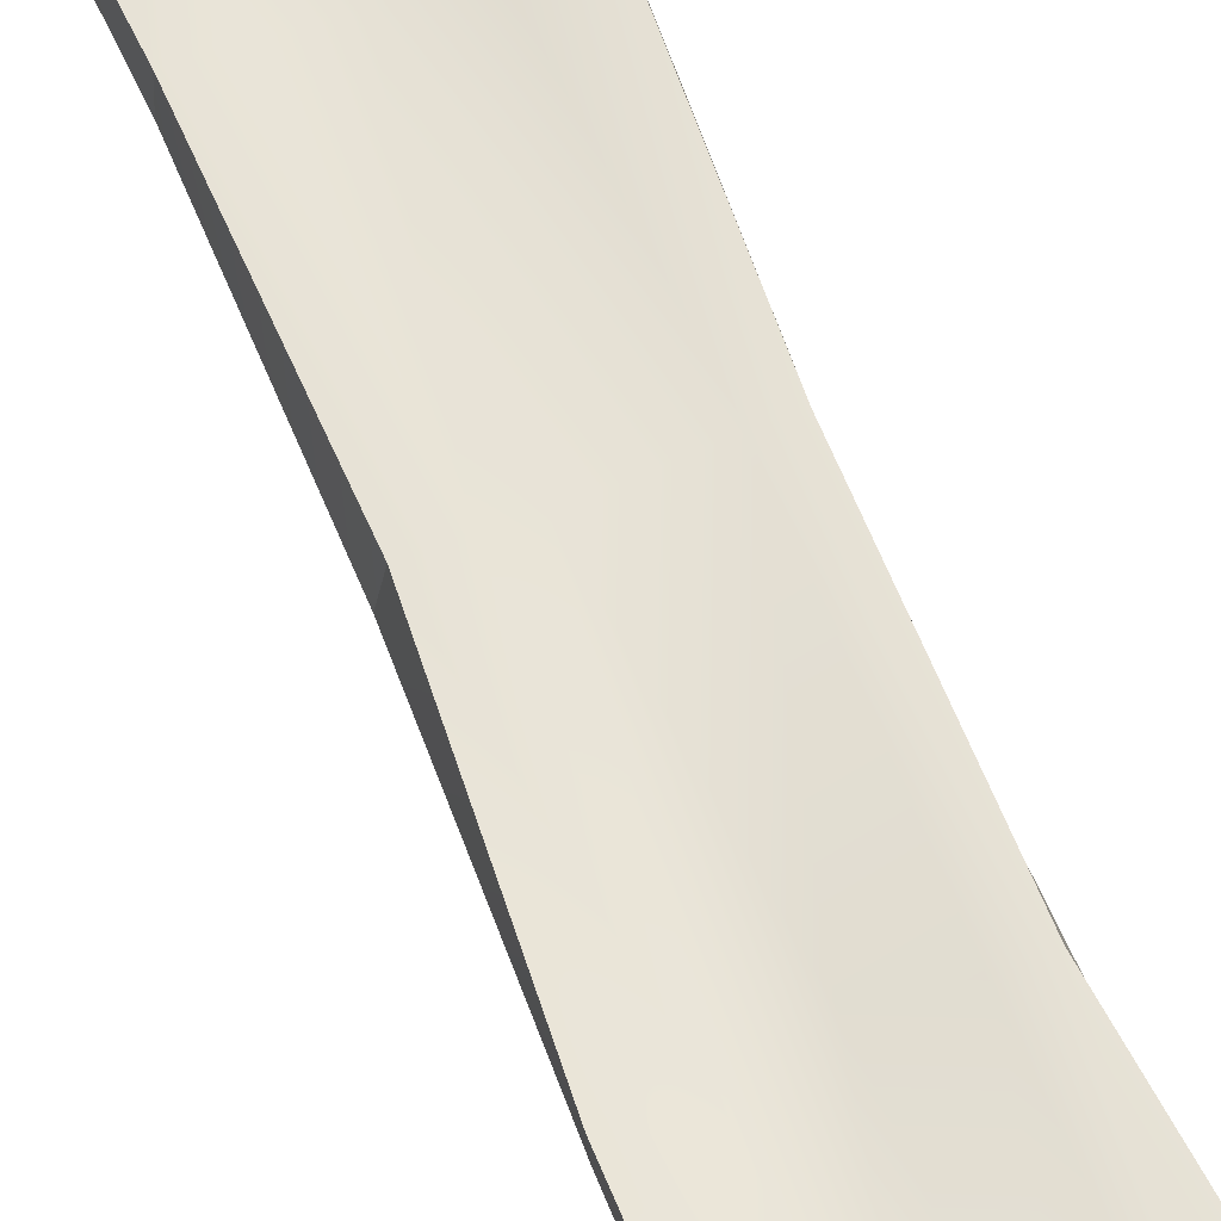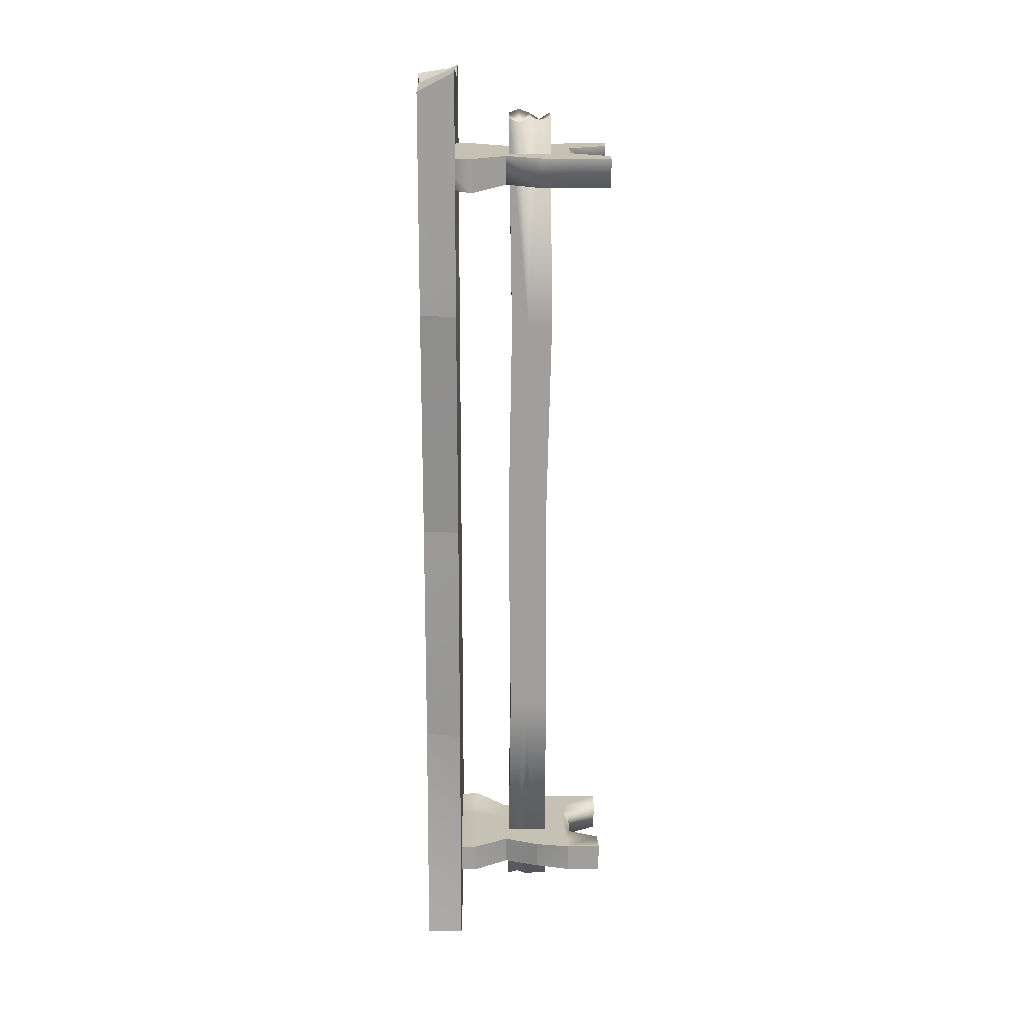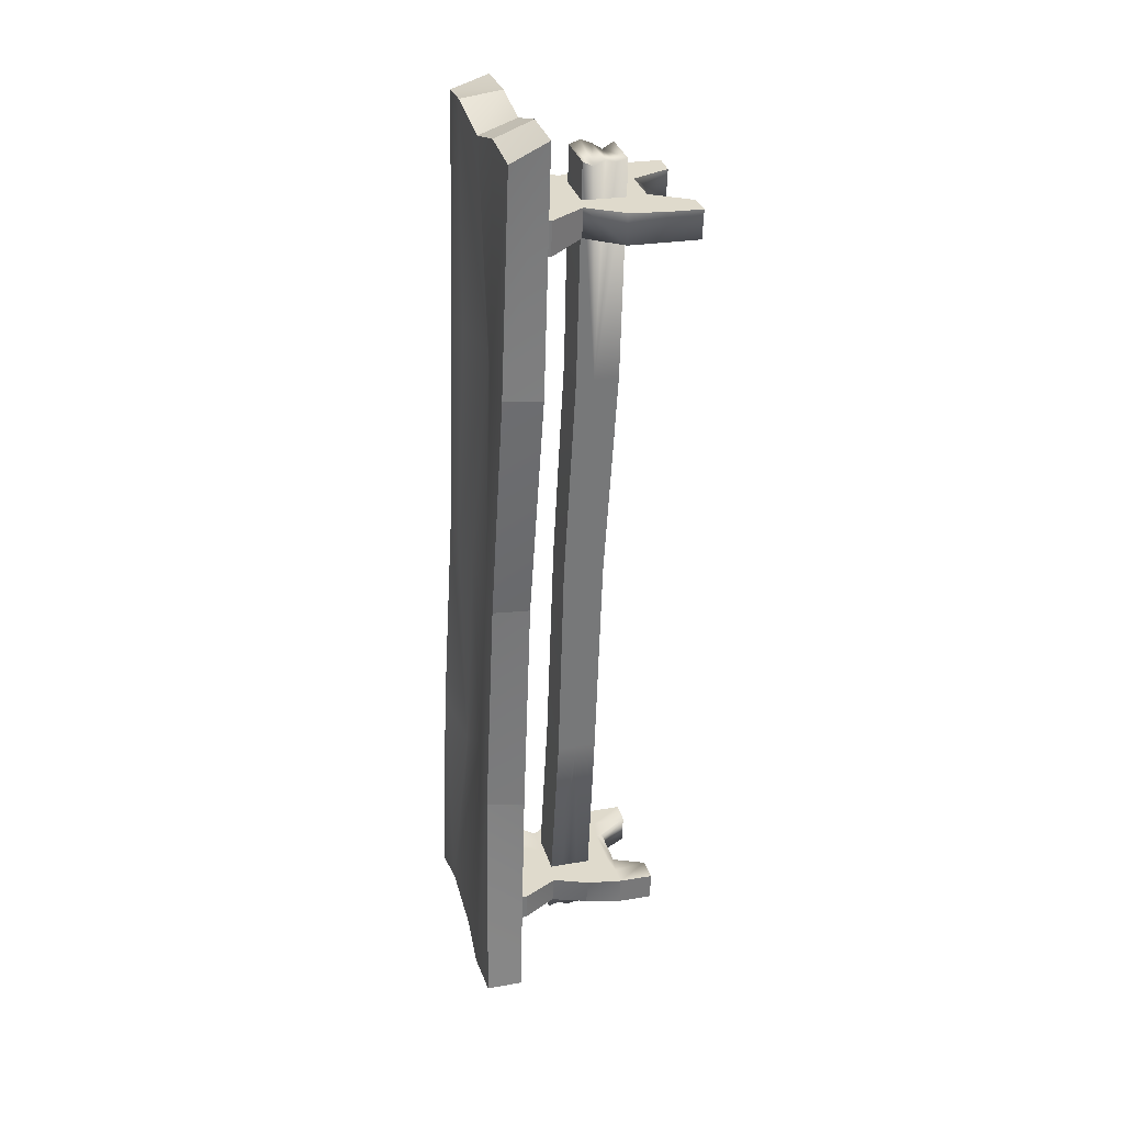
<metadata>
{"format":"obj","ext":"obj","renderer":"f3d","projection":"perspective","resolution":1024,"background":"white","views":[{"elev":63.7,"azim":149.7,"up":"+Y"},{"elev":11.1,"azim":-90.6,"up":"+Z"},{"elev":24.7,"azim":-106.2,"up":"+Z"}]}
</metadata>
<code>
o Cube.019_Cube.034
v 0.3033 0.008169 8.441
v 0.3097 0.008169 8.394
v 0.5068 0.008169 8.421
v 0.5004 0.008169 8.468
v 0.3033 0.2375 8.441
v 0.3097 0.2375 8.394
v 0.5068 0.2375 8.421
v 0.5004 0.2375 8.468
v 0.341 0.1228 8.446
v 0.3473 0.1228 8.4
v 0.4771 0.1228 8.417
v 0.4679 0.1228 8.464
v 0.3097 0.0655 8.394
v 0.4979 0.0655 8.42
v 0.4865 0.0655 8.466
v 0.3099 0.0655 8.442
v 0.3033 0.1802 8.441
v 0.3108 0.1802 8.386
v 0.5068 0.1802 8.421
v 0.5004 0.1802 8.468
v 0.341 0.1228 8.446
v 0.3473 0.1228 8.4
v 0.3033 -0.04887 8.441
v 0.3097 -0.04887 8.394
v 0.5073 -0.04887 8.421
v 0.3799 0.2375 8.404
v 0.3799 0.0139 8.404
v 0.3735 0.2375 8.451
v 0.3936 0.1228 8.406
v 0.3799 0.0655 8.404
v 0.3799 0.1802 8.404
v 0.3799 0.003712 8.404
v 0.3735 0.01552 8.451
v 0.4429 0.2375 8.413
v 0.4355 0.01552 8.459
v 0.4429 0.0139 8.413
v 0.4365 0.2375 8.459
v 0.435 0.1228 8.411
v 0.4429 0.0655 8.413
v 0.4429 0.1802 8.413
v 0.4489 0.003712 8.413
v 0.4772 0.2375 8.417
v 0.4635 -0.04776 8.463
v 0.4772 0.008169 8.417
v 0.4708 0.2375 8.464
v 0.4576 0.1228 8.415
v 0.4772 0.0655 8.417
v 0.4772 0.1802 8.417
v 0.4698 -0.04776 8.416
v 0.3455 0.008169 8.399
v 0.3392 0.2375 8.446
v 0.3709 0.1228 8.403
v 0.3455 0.0655 8.399
v 0.3455 0.1802 8.399
v 0.3455 -0.04823 8.399
v 0.3455 0.2375 8.399
v 0.3392 -0.04823 8.446
v 0.3605 0.04936 8.509
v 0.5505 0.04936 7.105
v 0.6214 0.04936 7.115
v 0.4314 0.04936 8.518
v 0.3605 0.1186 8.509
v 0.5505 0.1186 7.105
v 0.6229 0.1186 7.103
v 0.4314 0.1186 8.518
v 0.4555 0.1186 7.807
v 0.4555 0.0521 7.807
v 0.5264 0.116 7.817
v 0.5264 0.0554 7.817
v 0.408 0.04397 8.158
v 0.4789 0.1113 8.167
v 0.408 0.1128 8.158
v 0.4789 0.04653 8.167
v 0.5028 0.1142 7.458
v 0.5737 0.04936 7.467
v 0.5028 0.04936 7.458
v 0.5737 0.1142 7.467
v 0.3605 0.08398 8.509
v 0.5508 0.08398 7.103
v 0.621 0.08398 7.117
v 0.4314 0.08398 8.518
v 0.4555 0.08398 7.807
v 0.5264 0.08398 7.817
v 0.4789 0.08214 8.167
v 0.408 0.08398 8.158
v 0.5028 0.08398 7.458
v 0.5737 0.08398 7.467
v 0.3617 0.1013 8.5
v 0.55 0.1013 7.109
v 0.622 0.1013 7.11
v 0.4305 0.1013 8.525
v 0.5505 0.06667 7.105
v 0.6214 0.06667 7.115
v 0.4328 0.06667 8.508
v 0.3611 0.06667 8.504
v 0.76 0.206 7.088
v 0.5549 0.206 8.603
v 0.2175 0.206 8.576
v 0.4251 0.206 7.042
v 0.7573 0.2655 7.107
v 0.5577 0.2655 8.582
v 0.2216 0.2655 8.545
v 0.4251 0.2655 7.042
v 0.5933 0.206 7.065
v 0.3894 0.206 8.571
v 0.5933 0.2584 7.065
v 0.3924 0.2655 8.549
v 0.6394 0.206 7.85
v 0.344 0.206 7.81
v 0.6278 0.2655 7.848
v 0.3499 0.2655 7.811
v 0.4898 0.206 7.83
v 0.5232 0.2541 7.834
v 0.5881 0.206 8.232
v 0.5846 0.2655 8.232
v 0.438 0.2439 8.212
v 0.2582 0.206 8.188
v 0.2715 0.2655 8.189
v 0.438 0.2229 8.212
v 0.3913 0.206 7.427
v 0.408 0.2655 7.429
v 0.5415 0.206 7.447
v 0.7049 0.206 7.469
v 0.7085 0.2655 7.47
v 0.5381 0.2446 7.473
v 0.6738 0.206 7.097
v 0.471 0.206 8.595
v 0.6708 0.2655 7.119
v 0.4723 0.273 8.585
v 0.5731 0.206 7.841
v 0.5731 0.2655 7.841
v 0.5214 0.2179 8.223
v 0.5214 0.2628 8.223
v 0.6249 0.206 7.459
v 0.6285 0.2449 7.432
v 0.512 0.206 7.033
v 0.3016 0.206 8.587
v 0.5107 0.2655 7.042
v 0.3049 0.2655 8.563
v 0.4057 0.206 7.818
v 0.392 0.2655 7.816
v 0.3539 0.2157 8.2
v 0.3539 0.262 8.2
v 0.4574 0.206 7.436
v 0.4574 0.2655 7.436
v 0.6765 0.008169 7.167
v 0.6702 0.008169 7.214
v 0.4731 0.008169 7.187
v 0.4794 0.008169 7.141
v 0.6765 0.2375 7.167
v 0.6702 0.2375 7.214
v 0.4731 0.2375 7.187
v 0.4794 0.2375 7.141
v 0.6389 0.1228 7.162
v 0.6325 0.1228 7.209
v 0.5027 0.1228 7.191
v 0.512 0.1228 7.145
v 0.6702 0.0655 7.214
v 0.482 0.0655 7.189
v 0.4934 0.0655 7.142
v 0.67 0.0655 7.166
v 0.6765 0.1802 7.167
v 0.669 0.1802 7.222
v 0.4731 0.1802 7.187
v 0.4794 0.1802 7.141
v 0.6389 0.1228 7.162
v 0.6325 0.1228 7.209
v 0.6765 -0.04887 7.167
v 0.6702 -0.04887 7.214
v 0.4725 -0.04887 7.187
v 0.4789 -0.04887 7.14
v 0.6 0.2375 7.205
v 0.6 0.0139 7.205
v 0.6063 0.2375 7.158
v 0.6063 0.02571 7.158
v 0.5863 0.1228 7.203
v 0.5926 0.1228 7.156
v 0.6 0.0655 7.205
v 0.6063 0.0655 7.158
v 0.6 0.1802 7.205
v 0.6063 0.1802 7.158
v 0.6 0.003712 7.205
v 0.6063 0.01552 7.158
v 0.537 0.2375 7.196
v 0.5433 0.02571 7.149
v 0.5512 0.1228 7.15
v 0.5433 0.0655 7.149
v 0.5433 0.1802 7.149
v 0.5444 0.01552 7.149
v 0.537 0.0139 7.196
v 0.5433 0.2375 7.149
v 0.5448 0.1228 7.197
v 0.537 0.0655 7.196
v 0.537 0.1802 7.196
v 0.5309 0.003712 7.195
v 0.5027 0.2375 7.191
v 0.509 0.008169 7.145
v 0.5286 0.1228 7.147
v 0.509 0.0655 7.145
v 0.509 0.1802 7.145
v 0.5164 -0.04776 7.146
v 0.5027 0.008169 7.191
v 0.509 0.2375 7.145
v 0.5222 0.1228 7.194
v 0.5027 0.0655 7.191
v 0.5027 0.1802 7.191
v 0.51 -0.04776 7.192
v 0.6343 0.008169 7.209
v 0.6407 0.2375 7.162
v 0.6089 0.1228 7.206
v 0.6343 0.0655 7.209
v 0.6343 0.1802 7.209
v 0.6343 -0.04823 7.209
v 0.6343 0.2375 7.209
v 0.6407 0.008169 7.162
v 0.6153 0.1228 7.159
v 0.6407 0.0655 7.162
v 0.6407 0.1802 7.162
v 0.6407 -0.04823 7.162
v 0.5881 0.206 8.232
v 0.5881 0.206 8.232
v 0.5549 0.206 8.603
v 0.5549 0.206 8.603
v 0.512 0.206 7.033
v 0.512 0.206 7.033
v 0.4251 0.206 7.042
v 0.4251 0.206 7.042
v 0.76 0.206 7.088
v 0.76 0.206 7.088
v 0.7573 0.2655 7.107
v 0.7573 0.2655 7.107
v 0.3016 0.206 8.587
v 0.3016 0.206 8.587
v 0.2175 0.206 8.576
v 0.2175 0.206 8.576
v 0.5577 0.2655 8.582
v 0.5577 0.2655 8.582
v 0.3913 0.206 7.427
v 0.3913 0.206 7.427
v 0.2216 0.2655 8.545
v 0.2216 0.2655 8.545
v 0.4251 0.2655 7.042
v 0.4251 0.2655 7.042
v 0.5846 0.2655 8.232
v 0.5846 0.2655 8.232
v 0.5107 0.2655 7.042
v 0.5107 0.2655 7.042
v 0.3049 0.2655 8.563
v 0.3049 0.2655 8.563
v 0.408 0.2655 7.429
v 0.408 0.2655 7.429
v 0.6738 0.206 7.097
v 0.6738 0.206 7.097
v 0.5933 0.206 7.065
v 0.5933 0.206 7.065
v 0.471 0.206 8.595
v 0.471 0.206 8.595
v 0.3894 0.206 8.571
v 0.3894 0.206 8.571
v 0.6708 0.2655 7.119
v 0.6708 0.2655 7.119
v 0.5933 0.2584 7.065
v 0.5933 0.2584 7.065
v 0.4723 0.273 8.585
v 0.4723 0.273 8.585
v 0.3924 0.2655 8.549
v 0.3924 0.2655 8.549
v 0.7049 0.206 7.469
v 0.7049 0.206 7.469
v 0.6394 0.206 7.85
v 0.6394 0.206 7.85
v 0.2582 0.206 8.188
v 0.2582 0.206 8.188
v 0.344 0.206 7.81
v 0.344 0.206 7.81
v 0.7085 0.2655 7.47
v 0.7085 0.2655 7.47
v 0.6278 0.2655 7.848
v 0.6278 0.2655 7.848
v 0.2715 0.2655 8.189
v 0.2715 0.2655 8.189
v 0.3499 0.2655 7.811
v 0.3499 0.2655 7.811
v 0.3605 0.1186 8.509
v 0.3605 0.1186 8.509
v 0.5028 0.1142 7.458
v 0.5028 0.1142 7.458
v 0.5505 0.1186 7.105
v 0.408 0.04397 8.158
v 0.408 0.04397 8.158
v 0.3605 0.04936 8.509
v 0.6229 0.1186 7.103
v 0.6214 0.04936 7.115
v 0.5505 0.04936 7.105
v 0.4789 0.1113 8.167
v 0.4789 0.1113 8.167
v 0.4314 0.1186 8.518
v 0.5737 0.04936 7.467
v 0.5737 0.04936 7.467
v 0.4314 0.04936 8.518
v 0.408 0.1128 8.158
v 0.408 0.1128 8.158
v 0.4555 0.1186 7.807
v 0.4555 0.1186 7.807
v 0.5028 0.04936 7.458
v 0.5028 0.04936 7.458
v 0.4555 0.0521 7.807
v 0.4555 0.0521 7.807
v 0.5737 0.1142 7.467
v 0.5737 0.1142 7.467
v 0.5264 0.116 7.817
v 0.5264 0.116 7.817
v 0.4789 0.04653 8.167
v 0.4789 0.04653 8.167
v 0.5264 0.0554 7.817
v 0.5264 0.0554 7.817
v 0.4979 0.0655 8.42
v 0.4979 0.0655 8.42
v 0.5068 0.008169 8.421
v 0.5068 0.008169 8.421
v 0.5068 0.2375 8.421
v 0.5004 0.2375 8.468
v 0.4865 0.0655 8.466
v 0.5004 0.008169 8.468
v 0.341 0.1228 8.446
v 0.341 0.1228 8.446
v 0.3108 0.1802 8.386
v 0.3108 0.1802 8.386
v 0.3108 0.1802 8.386
v 0.3473 0.1228 8.4
v 0.3473 0.1228 8.4
v 0.5068 0.1802 8.421
v 0.5068 0.1802 8.421
v 0.5068 0.1802 8.421
v 0.4771 0.1228 8.417
v 0.4771 0.1228 8.417
v 0.5004 0.1802 8.468
v 0.4679 0.1228 8.464
v 0.3033 0.1802 8.441
v 0.3455 0.1802 8.399
v 0.501 -0.04887 8.468
v 0.5073 -0.04887 8.421
v 0.4429 0.1802 8.413
v 0.3799 0.1802 8.404
v 0.4772 0.1802 8.417
v 0.6765 0.1802 7.167
v 0.6765 0.1802 7.167
v 0.6765 0.1802 7.167
v 0.6765 0.2375 7.167
v 0.6702 0.2375 7.214
v 0.6702 0.0655 7.214
v 0.6702 0.0655 7.214
v 0.6702 0.008169 7.214
v 0.6702 0.008169 7.214
v 0.6765 0.008169 7.167
v 0.6765 0.008169 7.167
v 0.482 0.0655 7.189
v 0.482 0.0655 7.189
v 0.4731 0.008169 7.187
v 0.4731 0.008169 7.187
v 0.4731 0.2375 7.187
v 0.4794 0.2375 7.141
v 0.4934 0.0655 7.142
v 0.4934 0.0655 7.142
v 0.4794 0.008169 7.141
v 0.4794 0.008169 7.141
v 0.67 0.0655 7.166
v 0.67 0.0655 7.166
v 0.6389 0.1228 7.162
v 0.6389 0.1228 7.162
v 0.6389 0.1228 7.162
v 0.669 0.1802 7.222
v 0.669 0.1802 7.222
v 0.669 0.1802 7.222
v 0.6325 0.1228 7.209
v 0.6325 0.1228 7.209
v 0.6325 0.1228 7.209
v 0.4731 0.1802 7.187
v 0.4731 0.1802 7.187
v 0.4731 0.1802 7.187
v 0.5027 0.1228 7.191
v 0.5027 0.1228 7.191
v 0.4794 0.1802 7.141
v 0.4794 0.1802 7.141
v 0.4794 0.1802 7.141
v 0.512 0.1228 7.145
v 0.512 0.1228 7.145
v 0.6343 0.1802 7.209
v 0.509 0.1802 7.145
v 0.6702 -0.04887 7.214
v 0.6765 -0.04887 7.167
v 0.4789 -0.04887 7.14
v 0.4725 -0.04887 7.187
v 0.537 0.1802 7.196
v 0.6 0.1802 7.205
v 0.6407 0.1802 7.162
v 0.6063 0.1802 7.158
v 0.5433 0.1802 7.149
v 0.5027 0.1802 7.191
v 0.3033 0.2375 8.441
v 0.3033 0.1802 8.441
v 0.3033 -0.04887 8.441
v 0.501 -0.04887 8.468
v 0.3735 0.2375 8.451
v 0.3735 0.02571 8.451
v 0.3872 0.1228 8.453
v 0.3735 0.0655 8.451
v 0.3735 0.1802 8.451
v 0.3735 0.01552 8.451
v 0.4365 0.02571 8.459
v 0.4287 0.1228 8.458
v 0.4365 0.0655 8.459
v 0.4365 0.1802 8.459
v 0.4355 0.01552 8.459
v 0.4365 0.2375 8.459
v 0.4708 0.008169 8.464
v 0.4513 0.1228 8.461
v 0.4708 0.0655 8.464
v 0.4708 0.1802 8.464
v 0.4635 -0.04776 8.463
v 0.4708 0.2375 8.464
v 0.3392 0.2375 8.446
v 0.3392 0.008169 8.446
v 0.3646 0.1228 8.45
v 0.3392 0.0655 8.446
v 0.3392 0.1802 8.446
v 0.3392 -0.04823 8.446
v 0.5004 0.2375 8.468
v 0.4865 0.0655 8.466
v 0.5004 0.008169 8.468
v 0.3099 0.0655 8.442
v 0.341 0.1228 8.446
v 0.5004 0.1802 8.468
v 0.5004 0.1802 8.468
v 0.4679 0.1228 8.464
v 0.3033 0.008169 8.441
v 0.3033 0.1802 8.441
v 0.4708 0.1802 8.464
v 0.3392 0.1802 8.446
v 0.3735 0.1802 8.451
v 0.4365 0.1802 8.459
f 16 13 2
f 47 14 44
f 317 15 4
f 339 18 325
f 48 19 11
f 333 20 335
f 9 330 13
f 46 11 47
f 336 338 323
f 5 6 327
f 42 7 332
f 321 8 337
f 320 324 342
f 44 3 25
f 1 2 23
f 53 30 27
f 54 31 52
f 52 29 30
f 56 26 344
f 57 55 32
f 50 27 32
f 30 39 36
f 31 40 29
f 29 38 39
f 26 34 343
f 33 32 41
f 27 36 32
f 39 47 36
f 40 48 46
f 38 46 39
f 34 42 345
f 35 41 49
f 36 44 49
f 13 53 50
f 328 54 330
f 330 52 53
f 6 56 340
f 2 50 55
f 92 93 59
f 94 95 58
f 305 294 293
f 309 64 74
f 289 307 73
f 295 311 72
f 291 290 300
f 65 71 301
f 308 306 299
f 68 77 286
f 82 86 76
f 89 90 80
f 312 296 83
f 91 88 81
f 85 82 70
f 83 84 315
f 86 79 92
f 288 292 89
f 78 85 95
f 297 62 88
f 285 302 85
f 80 87 93
f 287 288 86
f 304 287 86
f 302 304 85
f 79 80 93
f 86 89 79
f 81 78 94
f 88 85 78
f 87 83 315
f 95 85 58
f 86 92 59
f 142 137 98
f 143 280 240
f 114 115 101
f 232 248 102
f 120 121 226
f 138 136 242
f 132 127 119
f 133 116 129
f 256 264 266
f 128 126 106
f 144 140 238
f 145 250 141
f 123 124 108
f 117 118 111
f 134 130 122
f 135 125 113
f 140 142 274
f 141 282 143
f 270 279 244
f 130 132 119
f 131 113 116
f 235 241 281
f 275 283 251
f 225 144 227
f 247 243 250
f 96 100 268
f 253 134 122
f 261 262 125
f 221 222 127
f 245 133 129
f 223 237 257
f 230 228 260
f 269 271 130
f 277 135 278
f 271 221 132
f 278 131 133
f 229 269 253
f 231 261 277
f 119 105 137
f 116 143 107
f 259 267 249
f 263 255 224
f 122 112 144
f 125 145 141
f 112 119 140
f 113 141 116
f 254 122 144
f 262 247 145
f 367 158 146
f 205 159 148
f 357 160 359
f 217 368 215
f 215 355 219
f 346 163 155
f 206 164 204
f 379 165 157
f 218 347 371
f 154 375 161
f 204 156 159
f 382 387 358
f 216 371 217
f 150 350 162
f 196 152 399
f 361 153 380
f 209 349 348
f 360 366 392
f 202 148 207
f 356 354 169
f 211 178 208
f 187 179 175
f 185 175 189
f 212 180 176
f 188 181 177
f 210 176 211
f 186 177 187
f 214 172 388
f 191 174 397
f 219 213 183
f 208 173 213
f 178 193 173
f 180 194 192
f 176 192 178
f 172 184 395
f 183 182 189
f 173 190 195
f 199 187 185
f 197 185 189
f 200 188 198
f 198 186 187
f 203 191 398
f 193 205 202
f 194 206 192
f 192 204 205
f 184 196 394
f 189 195 201
f 190 202 195
f 364 199 197
f 365 197 171
f 384 200 386
f 386 198 199
f 362 203 389
f 179 217 175
f 175 215 183
f 181 218 216
f 177 216 179
f 174 209 396
f 352 211 353
f 373 212 210
f 376 210 352
f 151 214 374
f 353 208 390
f 84 94 313
f 292 310 90
f 84 91 81
f 310 312 83
f 296 297 84
f 90 87 80
f 84 81 94
f 93 87 298
f 425 431 436
f 423 436 402
f 426 437 424
f 424 432 431
f 422 400 439
f 412 407 410
f 410 405 409
f 413 408 411
f 411 406 407
f 415 404 441
f 418 412 416
f 416 410 420
f 419 413 411
f 417 411 418
f 421 415 438
f 429 418 430
f 430 416 420
f 433 419 417
f 435 417 429
f 428 421 434
f 407 425 423
f 405 423 427
f 408 426 406
f 406 424 425
f 404 422 440
f 1 16 2
f 14 3 44
f 319 317 4
f 18 10 325
f 46 48 11
f 20 12 335
f 16 9 13
f 11 14 47
f 318 336 323
f 17 5 327
f 345 42 332
f 334 321 337
f 324 341 342
f 49 44 25
f 2 24 23
f 50 53 27
f 31 29 52
f 53 52 30
f 340 56 344
f 33 57 32
f 55 50 32
f 27 30 36
f 40 38 29
f 30 29 39
f 344 26 343
f 35 33 41
f 36 41 32
f 47 44 36
f 38 40 46
f 46 47 39
f 343 34 345
f 43 35 49
f 41 36 49
f 2 13 50
f 54 52 330
f 13 330 53
f 329 6 340
f 24 2 55
f 93 60 59
f 61 94 58
f 75 305 293
f 64 63 74
f 307 69 73
f 311 66 72
f 290 314 300
f 284 65 301
f 316 308 299
f 303 68 286
f 67 82 76
f 79 89 80
f 296 84 83
f 88 78 81
f 82 67 70
f 84 313 315
f 292 90 89
f 91 297 88
f 88 285 85
f 288 89 86
f 82 304 86
f 304 82 85
f 92 79 93
f 78 95 94
f 298 87 315
f 85 70 58
f 76 86 59
f 272 142 98
f 139 143 240
f 97 114 101
f 234 232 102
f 121 103 226
f 136 99 242
f 127 105 119
f 116 107 129
f 258 256 266
f 126 104 106
f 140 274 238
f 250 282 141
f 124 110 108
f 109 117 111
f 130 112 122
f 131 135 113
f 142 272 274
f 282 280 143
f 220 270 244
f 112 130 119
f 133 131 116
f 273 235 281
f 239 275 251
f 144 238 227
f 145 247 250
f 100 276 268
f 254 253 122
f 135 261 125
f 132 221 127
f 236 245 129
f 237 265 257
f 228 252 260
f 134 269 130
f 135 131 278
f 130 271 132
f 245 278 133
f 269 134 253
f 261 135 277
f 142 119 137
f 143 139 107
f 233 259 249
f 246 263 224
f 112 140 144
f 113 125 141
f 119 142 140
f 141 143 116
f 225 254 144
f 125 262 145
f 158 147 146
f 202 205 148
f 160 149 359
f 368 355 215
f 355 391 219
f 369 346 155
f 164 156 204
f 381 379 157
f 216 218 371
f 375 351 161
f 205 204 159
f 387 363 358
f 371 368 217
f 350 372 162
f 152 378 399
f 153 383 380
f 396 209 348
f 393 360 392
f 148 170 207
f 168 356 169
f 178 173 208
f 185 187 175
f 175 183 189
f 210 212 176
f 186 188 177
f 176 178 211
f 177 179 187
f 172 395 388
f 398 191 397
f 213 182 183
f 173 182 213
f 193 190 173
f 176 180 192
f 192 193 178
f 184 394 395
f 182 195 189
f 182 173 195
f 197 199 185
f 201 197 189
f 188 186 198
f 199 198 187
f 389 203 398
f 190 193 202
f 206 204 192
f 193 192 205
f 196 399 394
f 195 207 201
f 202 207 195
f 365 364 197
f 197 201 171
f 200 198 386
f 364 386 199
f 385 362 389
f 217 215 175
f 215 219 183
f 177 181 216
f 216 217 179
f 397 174 396
f 211 208 353
f 376 373 210
f 210 211 352
f 214 388 374
f 208 213 390
f 94 61 313
f 310 87 90
f 87 310 83
f 297 91 84
f 60 93 298
f 423 425 436
f 427 423 402
f 437 432 424
f 425 424 431
f 400 401 439
f 407 405 410
f 414 410 409
f 408 406 411
f 412 411 407
f 404 440 441
f 412 410 416
f 410 414 420
f 417 419 411
f 411 412 418
f 415 441 438
f 418 416 430
f 403 430 420
f 435 433 417
f 417 418 429
f 421 438 434
f 405 407 423
f 409 405 427
f 426 424 406
f 407 406 425
f 422 439 440
f 51 56 6
f 331 326 21
f 37 34 28
f 45 42 34
f 322 7 45
f 28 26 56
f 209 214 151
f 377 370 166
f 191 184 174
f 203 196 184
f 362 152 196
f 174 172 209
f 5 51 6
f 22 331 21
f 34 26 28
f 37 45 34
f 7 42 45
f 51 28 56
f 349 209 151
f 167 377 166
f 184 172 174
f 191 203 184
f 203 362 196
f 172 214 209

</code>
